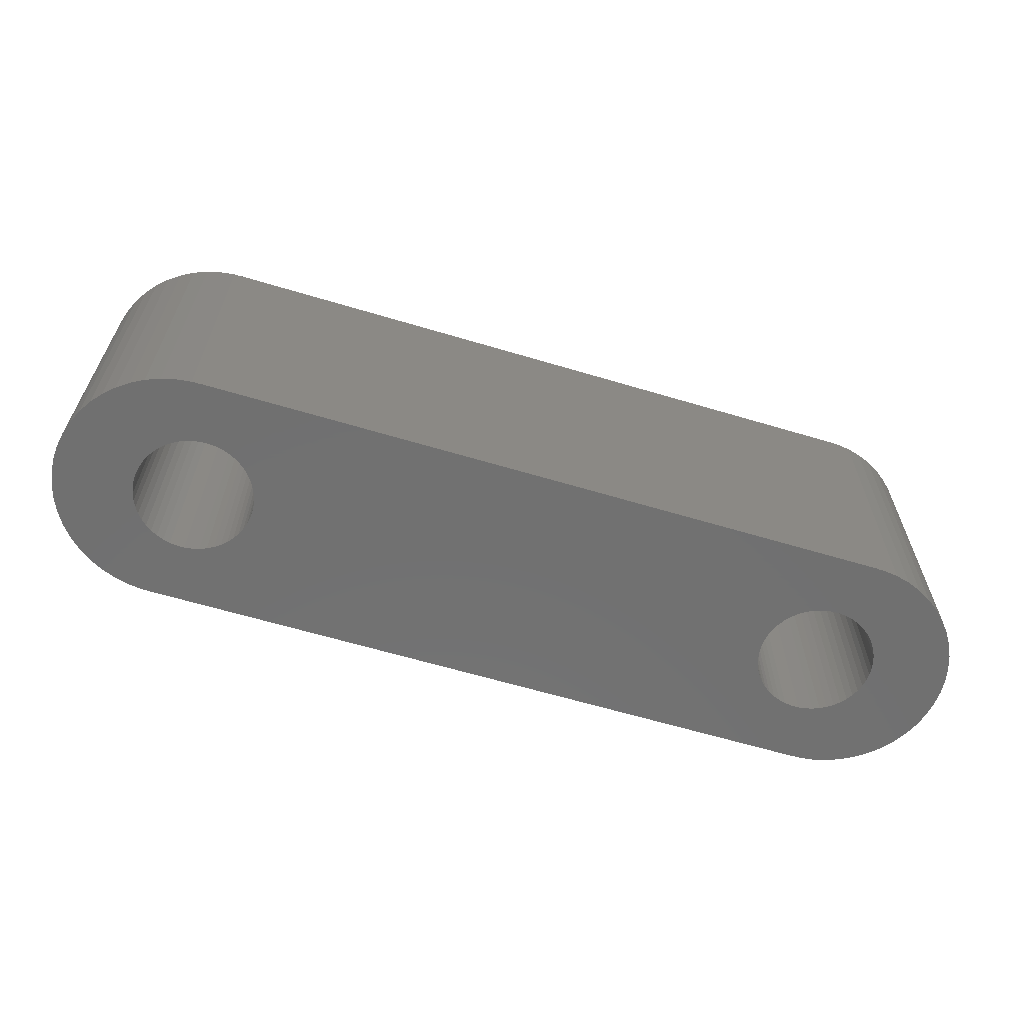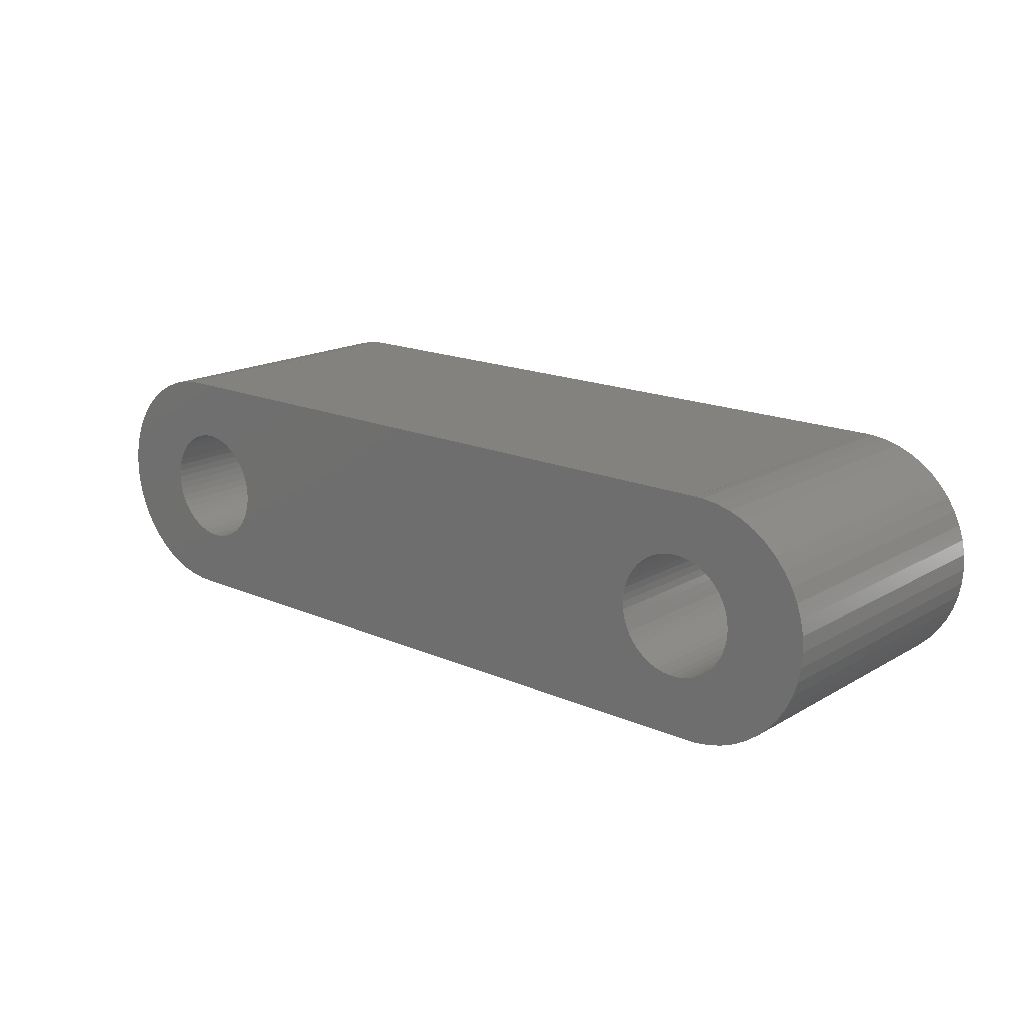
<metadata>
{"format":"stl","ext":"stl","renderer":"f3d","projection":"perspective","resolution":1024,"background":"white","views":[{"elev":-62.6,"azim":-16.9,"up":"+Y"},{"elev":17.1,"azim":41.0,"up":"+Z"}]}
</metadata>
<code>
# stl→obj: 372 verts, 748 faces
v -7.476 -3.75 -0.376
v -7.406 -3.75 -0.7461
v -7.289 -3.75 -1.104
v -6.927 -3.75 -1.763
v -7.129 -3.75 -1.445
v -6.687 -3.75 -2.054
v -6.412 -3.75 -2.312
v -6.107 -3.75 -2.533
v -5.777 -3.75 -2.714
v -5.427 -3.75 -2.853
v -5.062 -3.75 -2.947
v -4.688 -3.75 -2.994
v -4.312 -3.75 -2.994
v -3.938 -3.75 -2.947
v -3.573 -3.75 -2.853
v -3.223 -3.75 -2.714
v -2.893 -3.75 -2.533
v -2.588 -3.75 -2.312
v -4.464 -3.75 -1.427
v -4.639 -3.75 -1.357
v -4.804 -3.75 -1.266
v -3.906 -3.75 -1.497
v -4.094 -3.75 -1.497
v -2.313 -3.75 -2.054
v -3.361 -3.75 -1.357
v -3.536 -3.75 -1.427
v -2.073 -3.75 -1.763
v -3.044 -3.75 -1.156
v -3.196 -3.75 -1.266
v -1.871 -3.75 -1.445
v -2.786 -3.75 -0.8817
v -2.907 -3.75 -1.027
v -1.711 -3.75 -1.104
v -2.605 -3.75 -0.5522
v -2.686 -3.75 -0.7226
v -1.594 -3.75 -0.7461
v -2.547 -3.75 -0.373
v -1.524 -3.75 -0.376
v -1.5 -3.75 0
v -2.512 -3.75 -0.188
v -5.453 -3.75 -0.373
v -5.488 -3.75 -0.188
v -4.956 -3.75 -1.156
v -5.093 -3.75 -1.027
v -3.719 -3.75 -1.473
v -4.281 -3.75 -1.473
v -5.214 -3.75 -0.8817
v -5.314 -3.75 -0.7226
v -5.395 -3.75 -0.5522
v -5.5 -3.75 0
v -5.488 -3.75 0.188
v -5.453 -3.75 0.373
v -5.395 -3.75 0.5522
v -5.314 -3.75 0.7226
v -5.214 -3.75 0.8817
v -5.093 -3.75 1.027
v -4.956 -3.75 1.156
v -4.804 -3.75 1.266
v -4.5 -3.75 2.994
v -4.639 -3.75 1.357
v -4.5 -3.75 1.412
v -4.688 -3.75 2.994
v -5.062 -3.75 2.947
v -5.427 -3.75 2.853
v -5.777 -3.75 2.714
v -6.107 -3.75 2.533
v -6.412 -3.75 2.312
v -6.687 -3.75 2.054
v -6.927 -3.75 1.763
v -7.129 -3.75 1.445
v -7.289 -3.75 1.104
v -7.406 -3.75 0.7461
v -7.476 -3.75 0.376
v -7.5 -3.75 0
v -2.5 -3.75 0
v -7.476 3.75 -0.376
v -7.5 3.75 -0
v -7.476 3.75 0.376
v -7.406 3.75 -0.7461
v -7.406 3.75 0.7461
v -7.289 3.75 1.104
v -7.129 3.75 1.445
v -6.927 3.75 1.763
v -6.687 3.75 2.054
v -6.412 3.75 2.312
v -6.107 3.75 2.533
v -5.777 3.75 2.714
v -5.427 3.75 2.853
v -5.062 3.75 2.947
v -4.688 3.75 2.994
v -4.5 3.75 2.994
v -4.312 3.75 2.994
v -4.5 3.75 3
v -4.5 -3.75 3
v -4.639 3.75 1.357
v -4.464 3.75 1.427
v -4.464 -3.75 1.427
v -4.804 3.75 1.266
v -4.956 3.75 1.156
v -5.093 3.75 1.027
v -5.214 3.75 0.8817
v -5.314 3.75 0.7226
v -5.395 3.75 0.5522
v -5.453 3.75 0.373
v -5.488 3.75 0.188
v -5.5 3.75 -0
v -5.488 3.75 -0.188
v -5.453 3.75 -0.373
v -5.395 3.75 -0.5522
v -5.314 3.75 -0.7226
v -5.214 3.75 -0.8817
v -5.093 3.75 -1.027
v -4.956 3.75 -1.156
v -4.804 3.75 -1.266
v -4.639 3.75 -1.357
v -4.5 3.75 -1.412
v -4.464 3.75 -1.427
v -4.281 3.75 -1.473
v -4.094 3.75 -1.497
v -3.906 3.75 -1.497
v -3.719 3.75 -1.473
v -3.536 3.75 -1.427
v -3.361 3.75 -1.357
v -3.196 3.75 -1.266
v -3.044 3.75 -1.156
v -2.907 3.75 -1.027
v -2.786 3.75 -0.8817
v -2.686 3.75 -0.7226
v -2.605 3.75 -0.5522
v -2.547 3.75 -0.373
v -2.512 3.75 -0.188
v -2.5 3.75 -0
v 12.44 -3.75 -2.947
v 12.81 -3.75 -2.994
v 13 -3.75 -3
v 13 -3.75 -2.994
v 12.07 -3.75 -2.853
v -2.786 -3.75 0.8817
v 11.72 -3.75 -2.714
v 11.39 -3.75 -2.533
v 11.09 -3.75 -2.312
v 10.81 -3.75 -2.054
v 10.57 -3.75 -1.763
v 10.37 -3.75 -1.445
v 10.21 -3.75 -1.104
v 10.09 -3.75 -0.7461
v 10.02 -3.75 -0.376
v 10 -3.75 0
v 11 -3.75 0
v 11.01 -3.75 0.188
v 11.05 -3.75 0.373
v 11.11 -3.75 0.5522
v 11.19 -3.75 0.7226
v 11.29 -3.75 0.8817
v 11.41 -3.75 1.027
v 11.54 -3.75 1.156
v 13 -3.75 3
v 11.7 -3.75 1.266
v 11.86 -3.75 1.357
v 12.04 -3.75 1.427
v 12.22 -3.75 1.473
v 12.41 -3.75 1.497
v 12.59 -3.75 1.497
v 12.78 -3.75 1.473
v 12.96 -3.75 1.427
v -2.686 -3.75 0.7226
v -2.605 -3.75 0.5522
v 13 -3.75 1.412
v -2.512 -3.75 0.188
v -4.281 -3.75 1.473
v -3.044 -3.75 1.156
v -2.907 -3.75 1.027
v -4.094 -3.75 1.497
v -3.196 -3.75 1.266
v -3.906 -3.75 1.497
v -3.361 -3.75 1.357
v -3.719 -3.75 1.473
v -3.536 -3.75 1.427
v -2.547 -3.75 0.373
v -4.5 -3.75 -2.994
v -4.5 -3.75 -3
v -2.512 3.75 0.188
v -4.5 3.75 -2.994
v -4.688 3.75 -2.994
v -5.062 3.75 -2.947
v -5.427 3.75 -2.853
v -5.777 3.75 -2.714
v -6.107 3.75 -2.533
v -6.412 3.75 -2.312
v -6.687 3.75 -2.054
v -6.927 3.75 -1.763
v -7.129 3.75 -1.445
v -7.289 3.75 -1.104
v -3.938 3.75 2.947
v -3.573 3.75 2.853
v -3.223 3.75 2.714
v -2.893 3.75 2.533
v -2.588 3.75 2.312
v -4.094 3.75 1.497
v -2.313 3.75 2.054
v -3.536 3.75 1.427
v -2.073 3.75 1.763
v -3.196 3.75 1.266
v -1.871 3.75 1.445
v -2.907 3.75 1.027
v -1.711 3.75 1.104
v -2.686 3.75 0.7226
v -1.594 3.75 0.7461
v -2.605 3.75 0.5522
v -1.524 3.75 0.376
v -1.5 3.75 -0
v -2.547 3.75 0.373
v -2.786 3.75 0.8817
v -3.044 3.75 1.156
v -3.361 3.75 1.357
v -3.719 3.75 1.473
v -3.906 3.75 1.497
v -4.281 3.75 1.473
v -4.5 3.75 -3
v 13 3.75 -3
v 11 3.75 -0
v 10 3.75 -0
v 10.81 3.75 2.054
v 11.09 3.75 2.312
v 12.44 3.75 2.947
v 12.81 3.75 2.994
v 13 3.75 3
v 12.07 3.75 2.853
v 11.72 3.75 2.714
v 11.39 3.75 2.533
v 10.37 3.75 1.445
v 10.57 3.75 1.763
v 10.09 3.75 0.7461
v 10.21 3.75 1.104
v 10.02 3.75 0.376
v 11.01 3.75 -0.188
v 11.11 3.75 -0.5522
v 11.05 3.75 -0.373
v 11.29 3.75 -0.8817
v 11.19 3.75 -0.7226
v 11.54 3.75 -1.156
v 11.41 3.75 -1.027
v 11.86 3.75 -1.357
v 11.7 3.75 -1.266
v 12.22 3.75 -1.473
v 12.04 3.75 -1.427
v 12.41 3.75 -1.497
v 12.59 3.75 -1.497
v 12.78 3.75 -1.473
v 12.96 3.75 -1.427
v 13 3.75 -1.412
v 13 3.75 2.994
v 13 3.75 -2.994
v 13 -3.75 2.994
v 13.14 3.75 1.357
v 13.14 -3.75 1.357
v 12.96 3.75 1.427
v 12.78 3.75 1.473
v 12.59 3.75 1.497
v 12.41 3.75 1.497
v 12.22 3.75 1.473
v 12.04 3.75 1.427
v 11.86 3.75 1.357
v 11.7 3.75 1.266
v 11.54 3.75 1.156
v 11.41 3.75 1.027
v 11.29 3.75 0.8817
v 11.19 3.75 0.7226
v 11.11 3.75 0.5522
v 11.05 3.75 0.373
v 11.01 3.75 0.188
v 11.01 -3.75 -0.188
v 13.99 -3.75 -0.188
v 13.95 -3.75 -0.373
v 15.98 -3.75 -0.376
v 11.11 -3.75 -0.5522
v 11.05 -3.75 -0.373
v 11.29 -3.75 -0.8817
v 11.19 -3.75 -0.7226
v 11.41 -3.75 -1.027
v 11.7 -3.75 -1.266
v 11.54 -3.75 -1.156
v 11.86 -3.75 -1.357
v 12.22 -3.75 -1.473
v 12.04 -3.75 -1.427
v 13.19 -3.75 -2.994
v 12.41 -3.75 -1.497
v 13.56 -3.75 -2.947
v 12.59 -3.75 -1.497
v 13.93 -3.75 -2.853
v 12.78 -3.75 -1.473
v 14.28 -3.75 -2.714
v 13.14 -3.75 -1.357
v 12.96 -3.75 -1.427
v 14.61 -3.75 -2.533
v 13.3 -3.75 -1.266
v 14.91 -3.75 -2.312
v 13.46 -3.75 -1.156
v 15.19 -3.75 -2.054
v 13.59 -3.75 -1.027
v 15.43 -3.75 -1.763
v 13.81 -3.75 -0.7226
v 13.71 -3.75 -0.8817
v 15.63 -3.75 -1.445
v 13.89 -3.75 -0.5522
v 15.79 -3.75 -1.104
v 16 -3.75 0
v 14 -3.75 0
v 15.91 -3.75 -0.7461
v 13.89 -3.75 0.5522
v 13.95 -3.75 0.373
v 15.91 -3.75 0.7461
v 13.71 -3.75 0.8817
v 13.81 -3.75 0.7226
v 15.79 -3.75 1.104
v 13.59 -3.75 1.027
v 15.63 -3.75 1.445
v 13.46 -3.75 1.156
v 15.43 -3.75 1.763
v 13.3 -3.75 1.266
v 15.19 -3.75 2.054
v 14.91 -3.75 2.312
v 13.99 -3.75 0.188
v 15.98 -3.75 0.376
v 14.61 -3.75 2.533
v 13.56 -3.75 2.947
v 13.19 -3.75 2.994
v 13.93 -3.75 2.853
v 14.28 -3.75 2.714
v 13.19 3.75 -2.994
v 13.14 3.75 -1.357
v 13.19 3.75 2.994
v 13.56 3.75 2.947
v 13.93 3.75 2.853
v 14.28 3.75 2.714
v 14.61 3.75 2.533
v 14.91 3.75 2.312
v 13.3 3.75 1.266
v 15.19 3.75 2.054
v 13.46 3.75 1.156
v 15.43 3.75 1.763
v 13.71 3.75 0.8817
v 15.63 3.75 1.445
v 13.81 3.75 0.7226
v 15.79 3.75 1.104
v 13.89 3.75 0.5522
v 15.91 3.75 0.7461
v 13.95 3.75 0.373
v 15.98 3.75 0.376
v 13.99 3.75 0.188
v 14 3.75 -0
v 13.99 3.75 -0.188
v 16 3.75 -0
v 15.98 3.75 -0.376
v 13.95 3.75 -0.373
v 15.91 3.75 -0.7461
v 13.89 3.75 -0.5522
v 13.81 3.75 -0.7226
v 15.79 3.75 -1.104
v 13.71 3.75 -0.8817
v 15.63 3.75 -1.445
v 13.59 3.75 -1.027
v 15.43 3.75 -1.763
v 13.46 3.75 -1.156
v 13.3 3.75 -1.266
v 15.19 3.75 -2.054
v 14.91 3.75 -2.312
v 14.61 3.75 -2.533
v 13.59 3.75 1.027
v 14.28 3.75 -2.714
v 13.93 3.75 -2.853
v 13.56 3.75 -2.947
f 1 2 3
f 4 1 5
f 5 1 3
f 6 1 4
f 7 1 6
f 8 1 7
f 9 1 8
f 10 1 9
f 11 1 10
f 12 1 11
f 13 1 12
f 14 1 13
f 15 1 14
f 16 1 15
f 17 1 16
f 18 1 17
f 19 1 18
f 20 21 1
f 22 23 24
f 25 26 27
f 28 29 30
f 31 32 33
f 34 35 36
f 37 34 38
f 39 40 38
f 40 37 38
f 38 34 36
f 41 42 1
f 36 35 33
f 35 31 33
f 33 32 30
f 32 28 30
f 30 29 27
f 29 25 27
f 27 26 24
f 43 44 1
f 26 45 24
f 45 22 24
f 24 23 18
f 23 46 18
f 46 19 18
f 20 1 19
f 44 47 1
f 47 48 1
f 48 49 1
f 50 1 42
f 51 1 50
f 52 1 51
f 53 1 52
f 54 1 53
f 55 1 54
f 56 1 55
f 57 1 56
f 58 1 57
f 59 1 58
f 59 58 60
f 59 60 61
f 62 1 59
f 63 1 62
f 64 1 63
f 65 1 64
f 66 1 65
f 67 1 66
f 68 1 67
f 69 1 68
f 70 1 69
f 71 1 70
f 72 1 71
f 73 1 72
f 74 1 73
f 75 40 39
f 21 43 1
f 49 41 1
f 76 1 77
f 77 1 74
f 78 77 73
f 73 77 74
f 79 2 76
f 76 2 1
f 80 78 72
f 72 78 73
f 81 80 71
f 71 80 72
f 82 81 70
f 70 81 71
f 83 82 69
f 69 82 70
f 84 83 68
f 68 83 69
f 67 85 84
f 68 67 84
f 66 86 85
f 67 66 85
f 65 87 86
f 66 65 86
f 64 88 87
f 65 64 87
f 63 89 88
f 64 63 88
f 62 90 89
f 63 62 89
f 90 91 92
f 59 91 90
f 62 59 90
f 93 91 94
f 94 91 59
f 94 59 61
f 60 95 61
f 61 95 96
f 61 96 97
f 58 98 60
f 60 98 95
f 57 99 58
f 58 99 98
f 56 100 57
f 57 100 99
f 56 55 101
f 100 56 101
f 55 54 102
f 101 55 102
f 54 53 103
f 102 54 103
f 53 52 104
f 103 53 104
f 52 51 105
f 104 52 105
f 51 50 106
f 105 51 106
f 106 50 42
f 107 106 42
f 107 42 41
f 108 107 41
f 108 41 49
f 109 108 49
f 109 49 48
f 110 109 48
f 110 48 47
f 111 110 47
f 111 47 44
f 112 111 44
f 112 44 43
f 113 112 43
f 113 43 21
f 114 113 21
f 114 21 20
f 115 114 20
f 115 20 19
f 116 115 19
f 117 116 19
f 117 19 46
f 118 117 46
f 118 46 23
f 119 118 23
f 119 23 22
f 120 119 22
f 120 22 45
f 121 120 45
f 121 45 26
f 122 121 26
f 122 26 25
f 123 122 25
f 123 25 29
f 124 123 29
f 124 29 28
f 125 124 28
f 125 28 32
f 126 125 32
f 32 31 126
f 126 31 127
f 31 35 127
f 127 35 128
f 35 34 128
f 128 34 129
f 34 37 129
f 129 37 130
f 37 40 130
f 130 40 131
f 40 75 131
f 131 75 132
f 133 30 134
f 135 136 134
f 137 138 133
f 17 135 134
f 139 94 137
f 140 94 139
f 141 94 140
f 142 94 141
f 143 94 142
f 144 94 143
f 145 94 144
f 146 94 145
f 147 94 146
f 148 94 147
f 149 150 148
f 150 151 148
f 151 152 148
f 152 153 148
f 153 154 148
f 154 155 148
f 155 156 148
f 156 157 148
f 158 157 156
f 159 157 158
f 160 157 159
f 161 157 160
f 162 157 161
f 163 157 162
f 164 157 163
f 165 157 164
f 166 167 133
f 168 157 165
f 157 94 148
f 75 39 169
f 94 61 97
f 94 97 170
f 171 172 137
f 94 170 173
f 174 171 137
f 94 173 175
f 176 174 137
f 94 175 177
f 94 178 137
f 94 177 178
f 167 179 133
f 138 166 133
f 39 38 133
f 38 36 133
f 33 30 133
f 179 39 133
f 179 169 39
f 36 33 133
f 27 24 134
f 24 18 134
f 30 27 134
f 18 17 134
f 16 15 135
f 15 14 135
f 17 16 135
f 14 13 135
f 13 180 135
f 180 181 135
f 178 176 137
f 172 138 137
f 169 182 75
f 75 182 132
f 183 180 184
f 12 180 13
f 184 180 12
f 184 12 185
f 185 12 11
f 185 11 186
f 186 11 10
f 186 10 187
f 187 10 9
f 187 9 188
f 188 9 8
f 188 8 189
f 189 8 7
f 189 7 190
f 190 7 6
f 190 6 191
f 191 6 4
f 191 4 192
f 192 4 5
f 192 5 193
f 193 5 3
f 193 3 79
f 79 3 2
f 80 81 78
f 78 81 82
f 78 82 83
f 78 83 84
f 78 84 85
f 78 85 86
f 78 86 87
f 78 87 88
f 78 88 89
f 78 89 90
f 78 90 92
f 78 92 194
f 78 194 195
f 78 195 196
f 78 196 197
f 78 197 198
f 199 198 200
f 201 200 202
f 203 202 204
f 205 204 206
f 207 206 208
f 209 208 210
f 182 210 211
f 212 210 182
f 209 210 212
f 207 208 209
f 213 206 207
f 205 206 213
f 214 204 205
f 203 204 214
f 215 202 203
f 201 202 215
f 216 200 201
f 199 200 217
f 217 200 216
f 218 198 199
f 98 78 95
f 96 198 218
f 78 198 96
f 78 96 95
f 99 78 98
f 100 78 99
f 101 78 100
f 102 78 101
f 103 78 102
f 104 78 103
f 105 78 104
f 78 105 106
f 106 107 78
f 107 108 78
f 108 109 78
f 109 110 78
f 110 111 78
f 111 112 78
f 112 113 78
f 113 114 78
f 114 183 78
f 115 116 183
f 115 183 114
f 78 183 184
f 78 184 185
f 78 185 186
f 78 186 187
f 78 187 188
f 78 188 189
f 78 189 190
f 78 190 191
f 78 191 192
f 78 192 193
f 78 193 79
f 78 79 76
f 78 76 77
f 182 211 132
f 117 219 116
f 117 118 219
f 219 119 220
f 221 120 222
f 223 121 224
f 125 126 211
f 126 127 211
f 127 128 211
f 128 129 211
f 211 130 131
f 211 131 132
f 129 130 211
f 225 198 226
f 225 200 198
f 226 197 227
f 197 196 227
f 196 195 227
f 195 194 227
f 93 92 91
f 227 92 93
f 194 92 227
f 198 197 226
f 225 202 200
f 204 202 225
f 210 208 228
f 125 211 229
f 121 122 224
f 122 230 224
f 231 121 232
f 121 223 232
f 233 121 234
f 121 231 234
f 222 121 235
f 121 233 235
f 120 121 222
f 236 120 221
f 237 120 238
f 120 236 238
f 239 120 240
f 120 237 240
f 241 120 242
f 120 239 242
f 243 120 244
f 120 241 244
f 245 120 246
f 120 243 246
f 119 120 220
f 120 245 247
f 120 247 220
f 247 248 220
f 248 249 220
f 220 250 251
f 249 250 220
f 118 119 219
f 226 227 252
f 230 122 123
f 230 123 124
f 230 124 125
f 228 208 206
f 229 211 210
f 229 210 228
f 228 206 204
f 228 204 225
f 230 125 229
f 157 227 93
f 94 157 93
f 97 96 170
f 170 96 218
f 183 116 219
f 183 219 180
f 219 181 180
f 136 135 220
f 253 136 220
f 251 253 220
f 220 135 219
f 219 135 181
f 179 212 169
f 169 212 182
f 167 209 179
f 179 209 212
f 166 207 167
f 167 207 209
f 138 213 166
f 166 213 207
f 172 205 138
f 138 205 213
f 171 214 172
f 172 214 205
f 174 203 171
f 171 203 214
f 176 215 174
f 174 215 203
f 178 201 176
f 176 201 215
f 177 216 178
f 178 216 201
f 175 217 177
f 177 217 216
f 173 199 175
f 175 199 217
f 170 218 173
f 173 218 199
f 252 157 254
f 254 157 168
f 227 157 252
f 255 256 257
f 257 256 168
f 257 168 165
f 257 165 258
f 258 165 164
f 258 164 259
f 259 164 163
f 259 163 260
f 260 163 162
f 260 162 261
f 261 162 161
f 261 161 262
f 262 161 160
f 262 160 263
f 263 160 159
f 263 159 264
f 264 159 158
f 264 158 265
f 265 158 156
f 265 156 266
f 266 156 155
f 267 266 155
f 154 267 155
f 268 267 154
f 153 268 154
f 269 268 153
f 152 269 153
f 270 269 152
f 151 270 152
f 271 270 151
f 150 271 151
f 221 271 150
f 149 221 150
f 272 236 221
f 149 272 221
f 149 148 147
f 145 149 146
f 146 149 147
f 273 274 275
f 144 149 145
f 143 149 144
f 142 149 143
f 141 149 142
f 272 149 141
f 276 277 140
f 278 279 139
f 280 278 137
f 281 282 133
f 283 281 134
f 284 285 286
f 287 284 288
f 289 287 290
f 291 289 292
f 293 294 295
f 296 293 297
f 298 296 299
f 300 298 301
f 302 303 304
f 305 302 306
f 307 308 275
f 274 305 309
f 310 311 312
f 313 314 315
f 316 313 317
f 318 316 319
f 256 320 321
f 168 256 322
f 311 323 324
f 325 168 322
f 322 256 321
f 321 320 319
f 320 318 319
f 319 316 317
f 317 313 315
f 315 314 312
f 314 310 312
f 312 311 324
f 324 323 307
f 323 308 307
f 308 273 275
f 275 274 309
f 309 305 306
f 306 302 304
f 304 303 301
f 303 300 301
f 301 298 299
f 299 296 297
f 297 293 295
f 295 294 292
f 294 291 292
f 292 289 290
f 290 287 288
f 288 284 286
f 286 285 134
f 285 283 134
f 134 281 133
f 133 282 137
f 282 280 137
f 137 278 139
f 139 279 140
f 279 276 140
f 140 277 141
f 277 272 141
f 254 326 327
f 254 328 326
f 254 329 328
f 254 325 329
f 254 168 325
f 286 134 136
f 286 136 253
f 286 253 330
f 293 331 251
f 250 293 251
f 250 294 293
f 294 250 249
f 291 294 249
f 291 249 248
f 289 291 248
f 289 248 247
f 287 289 247
f 287 247 245
f 284 287 245
f 284 245 246
f 285 284 246
f 285 246 243
f 283 285 243
f 283 243 244
f 281 283 244
f 281 244 241
f 282 281 241
f 282 241 242
f 280 282 242
f 280 242 239
f 278 280 239
f 278 239 240
f 279 278 240
f 279 240 237
f 276 279 237
f 276 237 238
f 277 276 238
f 277 238 236
f 272 277 236
f 222 235 221
f 221 235 233
f 221 233 234
f 221 234 231
f 221 231 232
f 221 232 223
f 221 223 224
f 270 224 230
f 268 230 229
f 267 229 228
f 265 228 225
f 264 225 226
f 262 226 332
f 261 332 333
f 260 333 334
f 259 334 335
f 257 335 336
f 255 336 337
f 338 337 339
f 340 339 341
f 342 341 343
f 344 343 345
f 346 345 347
f 348 347 349
f 350 349 351
f 352 353 354
f 352 354 355
f 355 356 357
f 358 359 360
f 360 361 362
f 362 363 364
f 365 366 331
f 331 367 251
f 367 368 251
f 366 367 331
f 363 366 365
f 363 365 364
f 361 363 362
f 359 361 360
f 356 359 358
f 356 358 357
f 354 356 355
f 351 353 352
f 348 349 350
f 349 353 351
f 346 347 348
f 344 345 346
f 342 343 344
f 369 341 342
f 340 341 369
f 338 339 340
f 255 337 338
f 257 336 255
f 258 335 257
f 259 335 258
f 260 334 259
f 261 333 260
f 262 332 261
f 263 226 262
f 264 226 263
f 265 225 264
f 266 228 265
f 267 228 266
f 268 229 267
f 269 230 268
f 270 230 269
f 271 224 270
f 221 224 271
f 251 368 370
f 251 370 371
f 251 371 372
f 251 372 330
f 251 330 253
f 332 226 252
f 254 327 252
f 327 332 252
f 338 320 255
f 255 320 256
f 296 365 331
f 293 296 331
f 298 364 365
f 296 298 365
f 300 362 364
f 298 300 364
f 360 362 303
f 303 362 300
f 358 360 302
f 302 360 303
f 357 358 305
f 305 358 302
f 355 357 274
f 274 357 305
f 352 355 273
f 273 355 274
f 351 352 308
f 308 352 273
f 351 308 350
f 350 308 323
f 350 323 348
f 348 323 311
f 348 311 346
f 346 311 310
f 346 310 344
f 344 310 314
f 344 314 342
f 342 314 313
f 342 313 369
f 369 313 316
f 369 316 340
f 340 316 318
f 340 318 338
f 338 318 320
f 332 327 326
f 333 332 326
f 333 326 328
f 334 333 328
f 334 328 329
f 335 334 329
f 335 329 325
f 336 335 325
f 336 325 322
f 337 336 322
f 337 322 321
f 339 337 321
f 339 321 319
f 341 339 319
f 341 319 317
f 343 341 317
f 343 317 315
f 345 343 315
f 345 315 312
f 347 345 312
f 347 312 324
f 349 347 324
f 349 324 307
f 353 349 307
f 307 275 354
f 353 307 354
f 275 309 356
f 354 275 356
f 309 306 359
f 356 309 359
f 306 304 361
f 359 306 361
f 304 301 363
f 361 304 363
f 301 299 366
f 363 301 366
f 297 367 299
f 299 367 366
f 295 368 297
f 297 368 367
f 292 370 295
f 295 370 368
f 290 371 292
f 292 371 370
f 288 372 290
f 290 372 371
f 286 330 288
f 288 330 372

</code>
